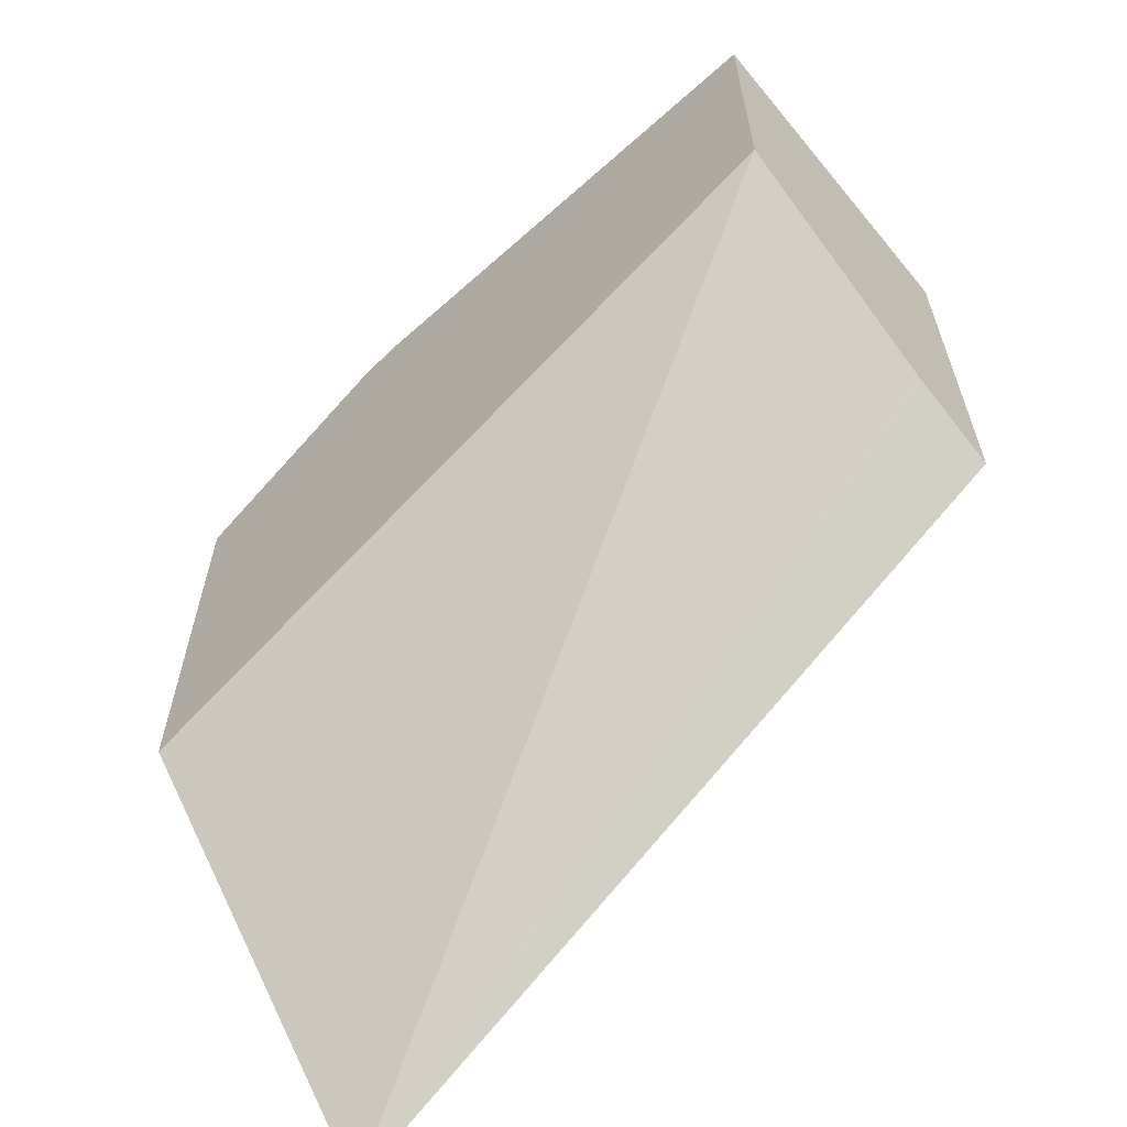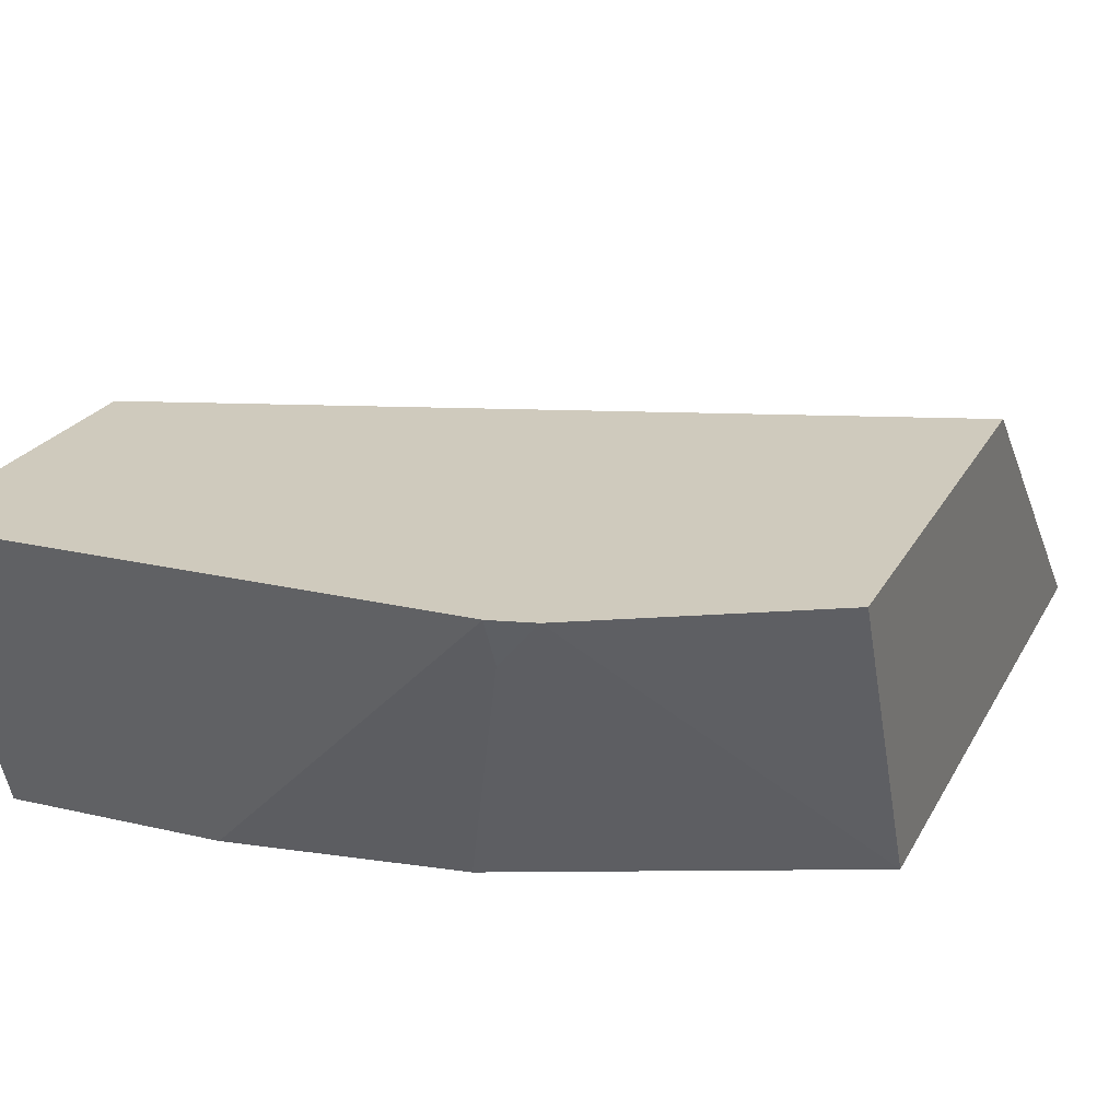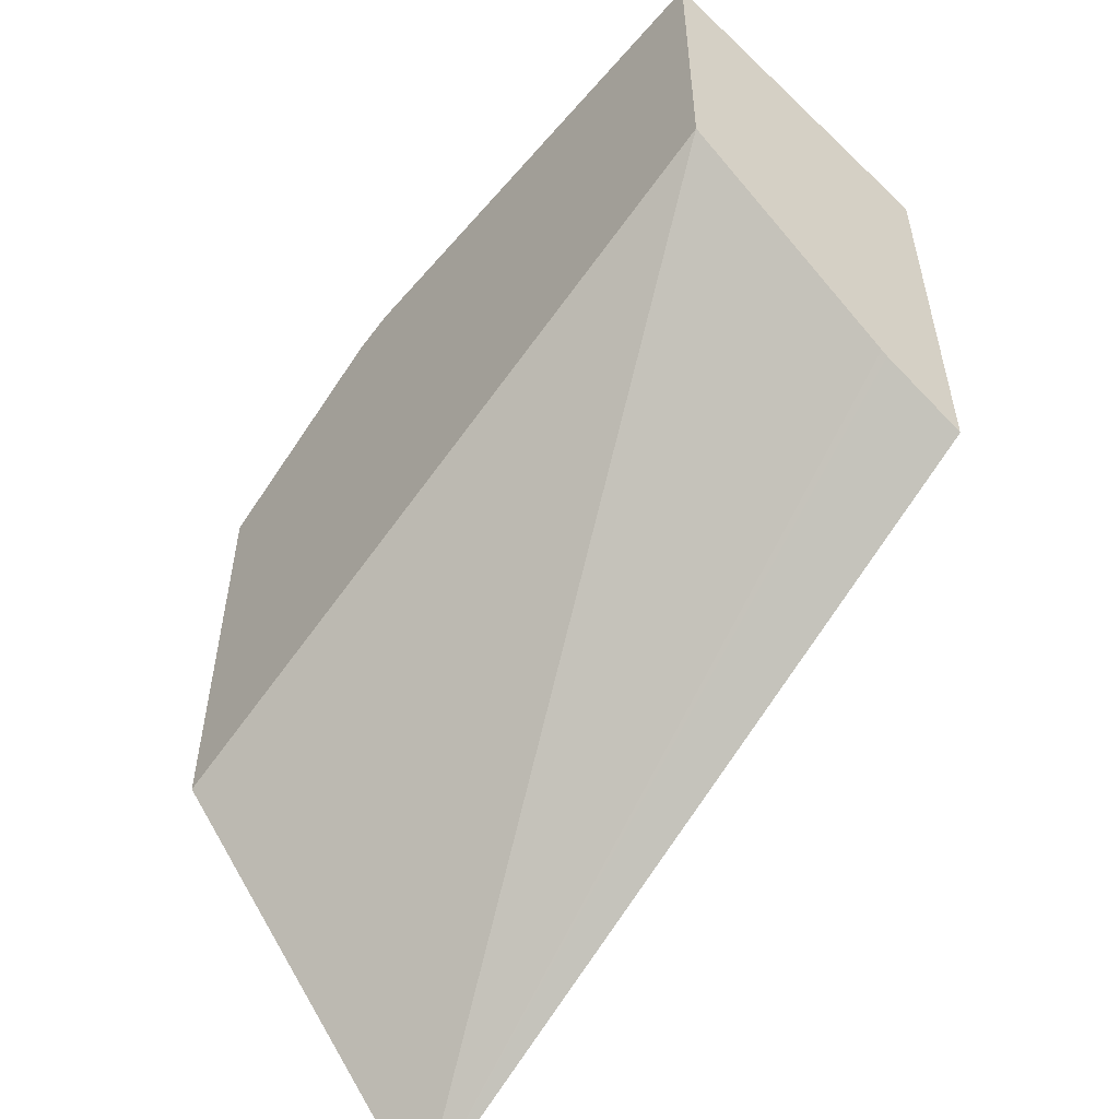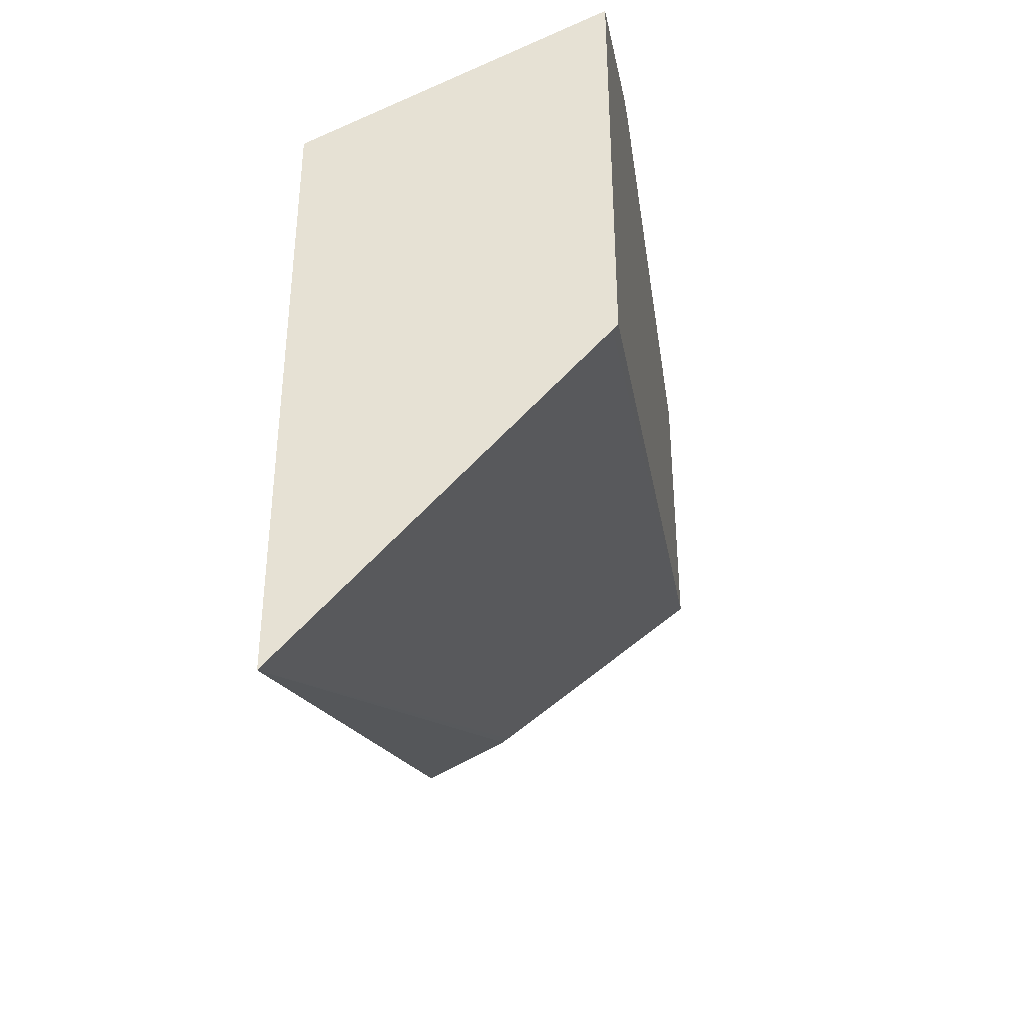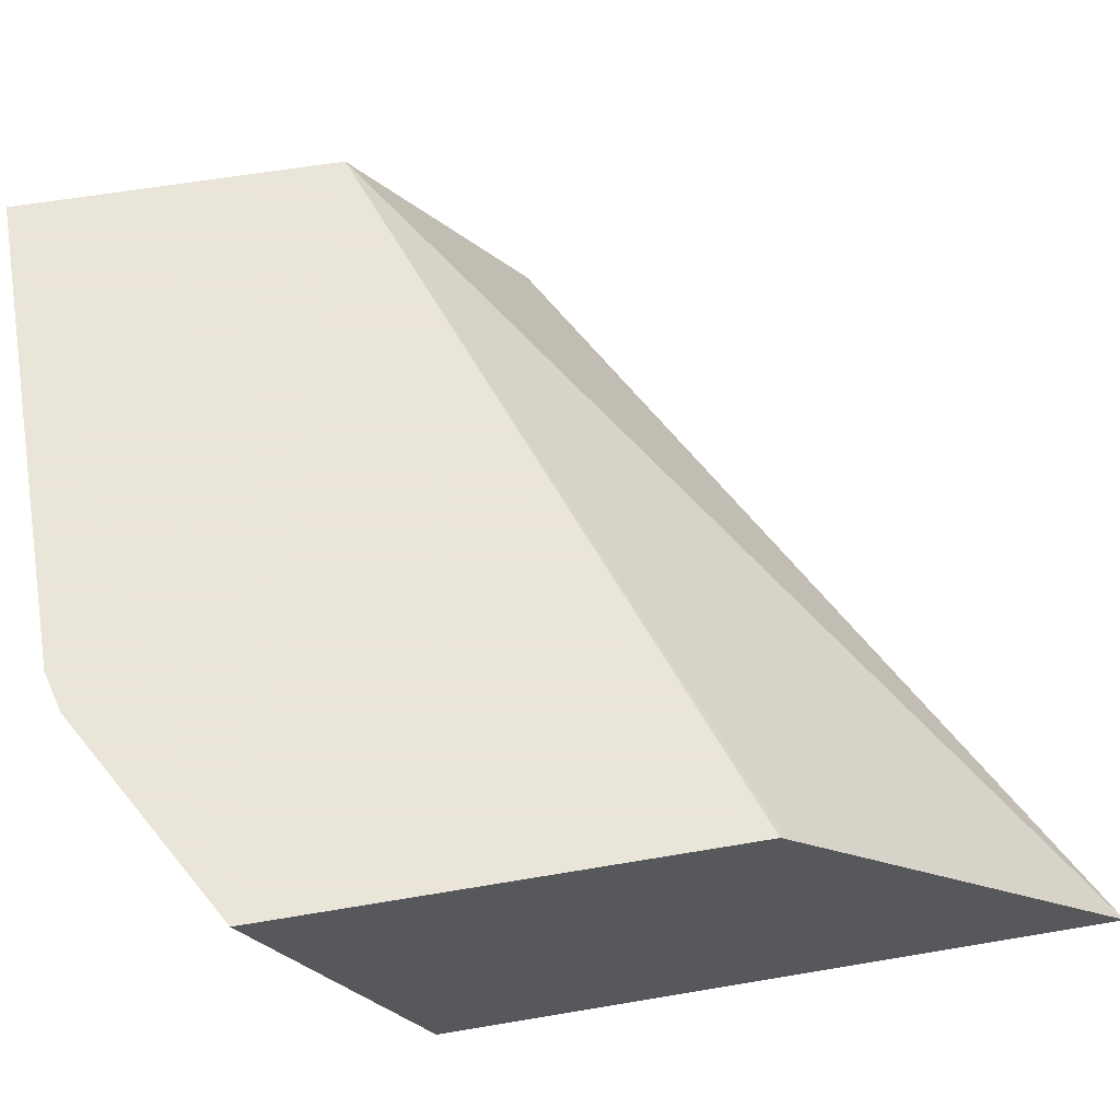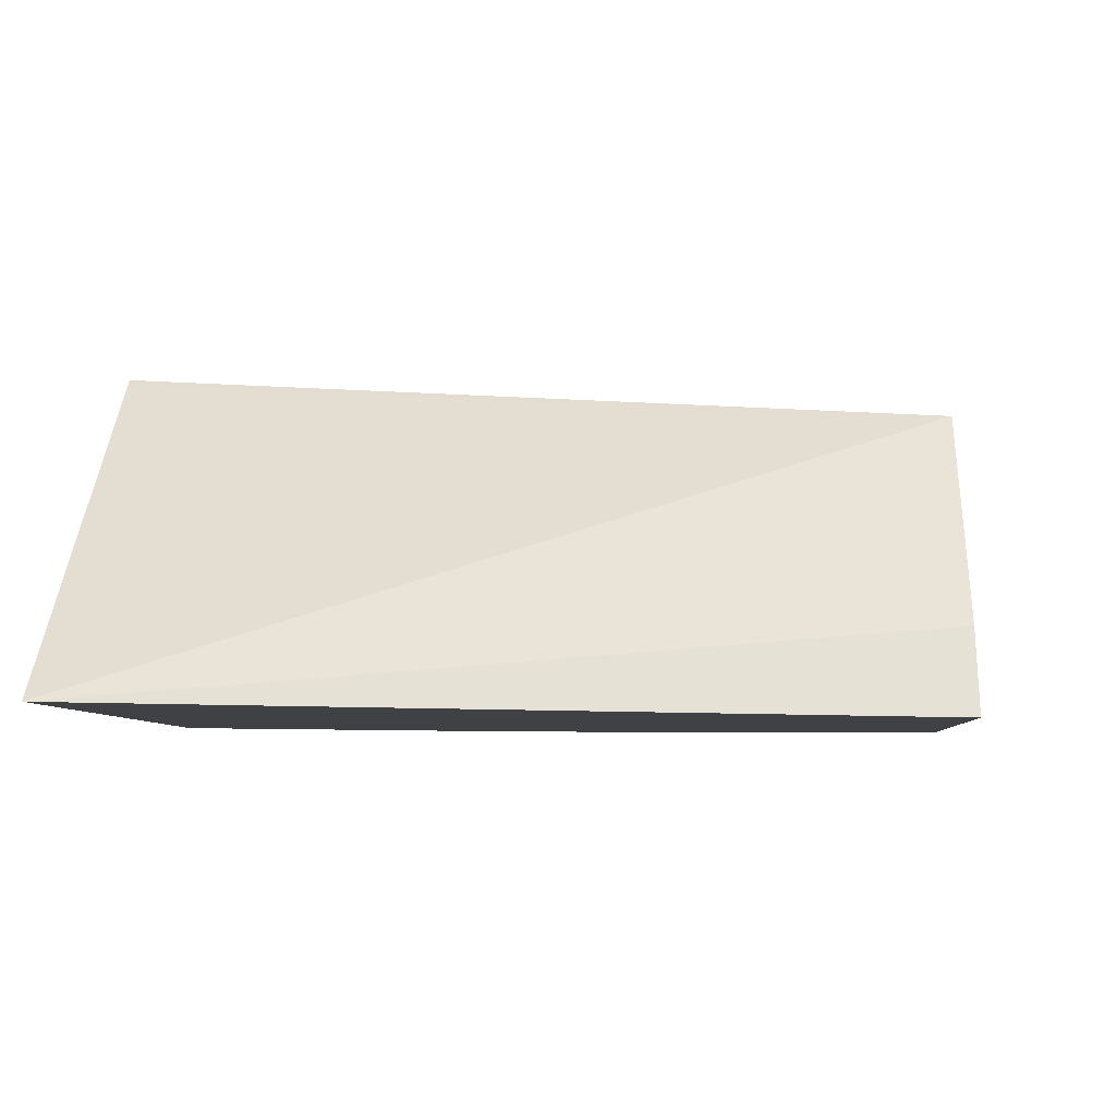
<metadata>
{"format":"obj","ext":"obj","renderer":"f3d","projection":"perspective","resolution":1024,"background":"white","views":[{"elev":-62.4,"azim":-137.9,"up":"+Z"},{"elev":22.9,"azim":21.9,"up":"+Y"},{"elev":-54.1,"azim":-129.7,"up":"+Z"},{"elev":-39.7,"azim":98.4,"up":"+Z"},{"elev":58.6,"azim":80.0,"up":"+Y"},{"elev":-5.6,"azim":-176.9,"up":"+Y"}]}
</metadata>
<code>
v 0.2111 -0.4202 0.4049
v 0.152 -0.4202 0.4373
v 0.2111 -0.4332 0.3984
v 0.2111 -0.4202 0.2827
v 0.1406 -0.4202 0.4401
v 0.1406 -0.4335 0.4335
v 0.12 -0.5037 0.4012
v 0.2111 -0.5037 0.3631
v 0.2111 -0.4217 0.281
v 0.00212 -0.4202 0.3522
v 0.00212 -0.4202 0.4401
v 0.05869 -0.5037 0.41
v 0.2111 -0.5037 0.1874
v 0.00212 -0.4787 0.3059
v 0.00212 -0.5037 0.41
v 0.00212 -0.5037 0.293
v 0.00212 -0.4804 0.3046
f 9 13 10
f 7 15 16
f 7 16 13
f 7 13 8
f 7 12 15
f 10 13 14
f 13 16 17
f 10 17 16
f 10 16 15
f 10 15 11
f 13 17 14
f 5 12 6
f 10 14 17
f 5 15 12
f 6 12 7
f 4 9 10
f 5 11 15
f 1 3 8
f 1 8 13
f 1 13 9
f 1 9 4
f 1 4 10
f 1 10 11
f 1 2 3
f 1 5 2
f 2 5 6
f 2 6 7
f 2 7 8
f 2 8 3
f 1 11 5

</code>
